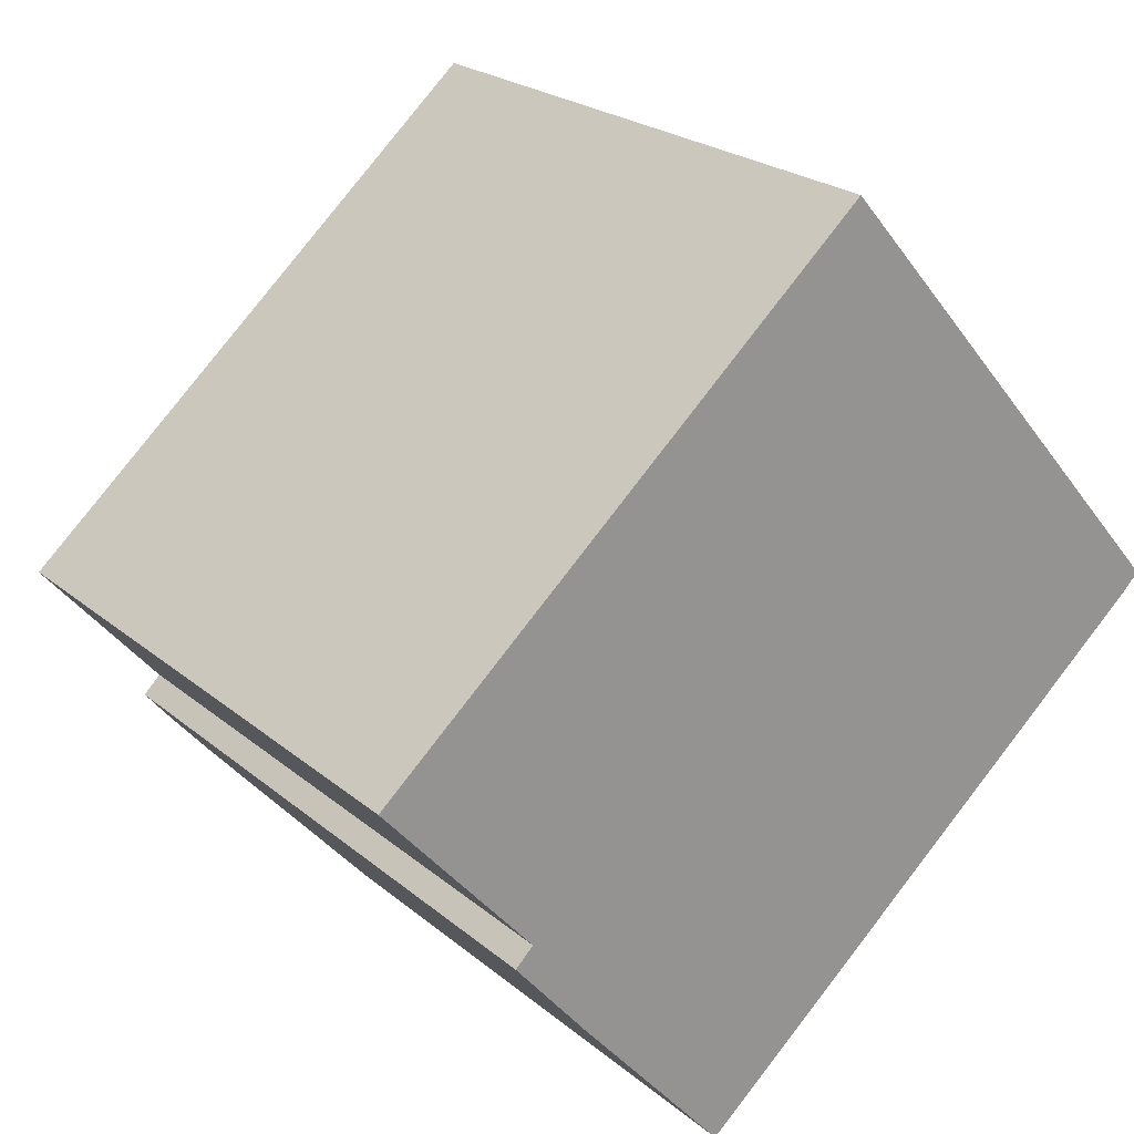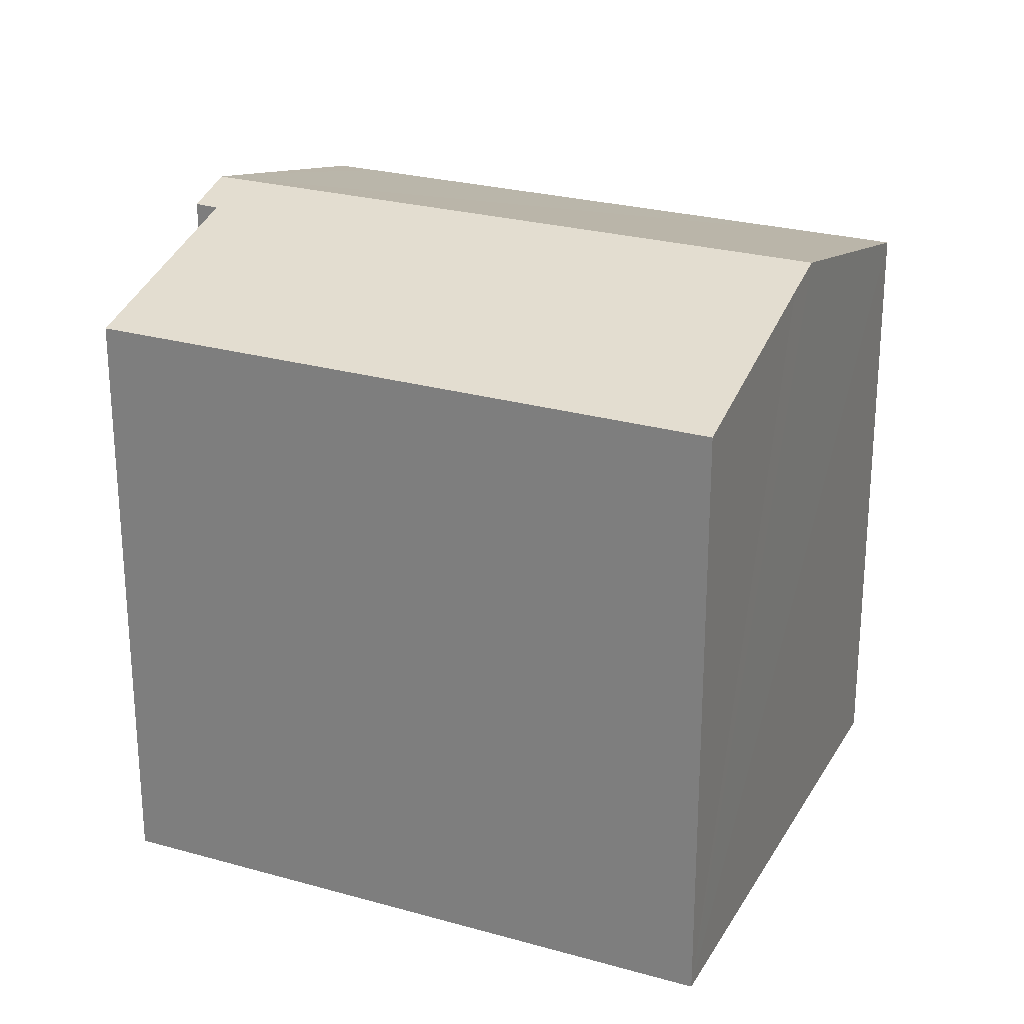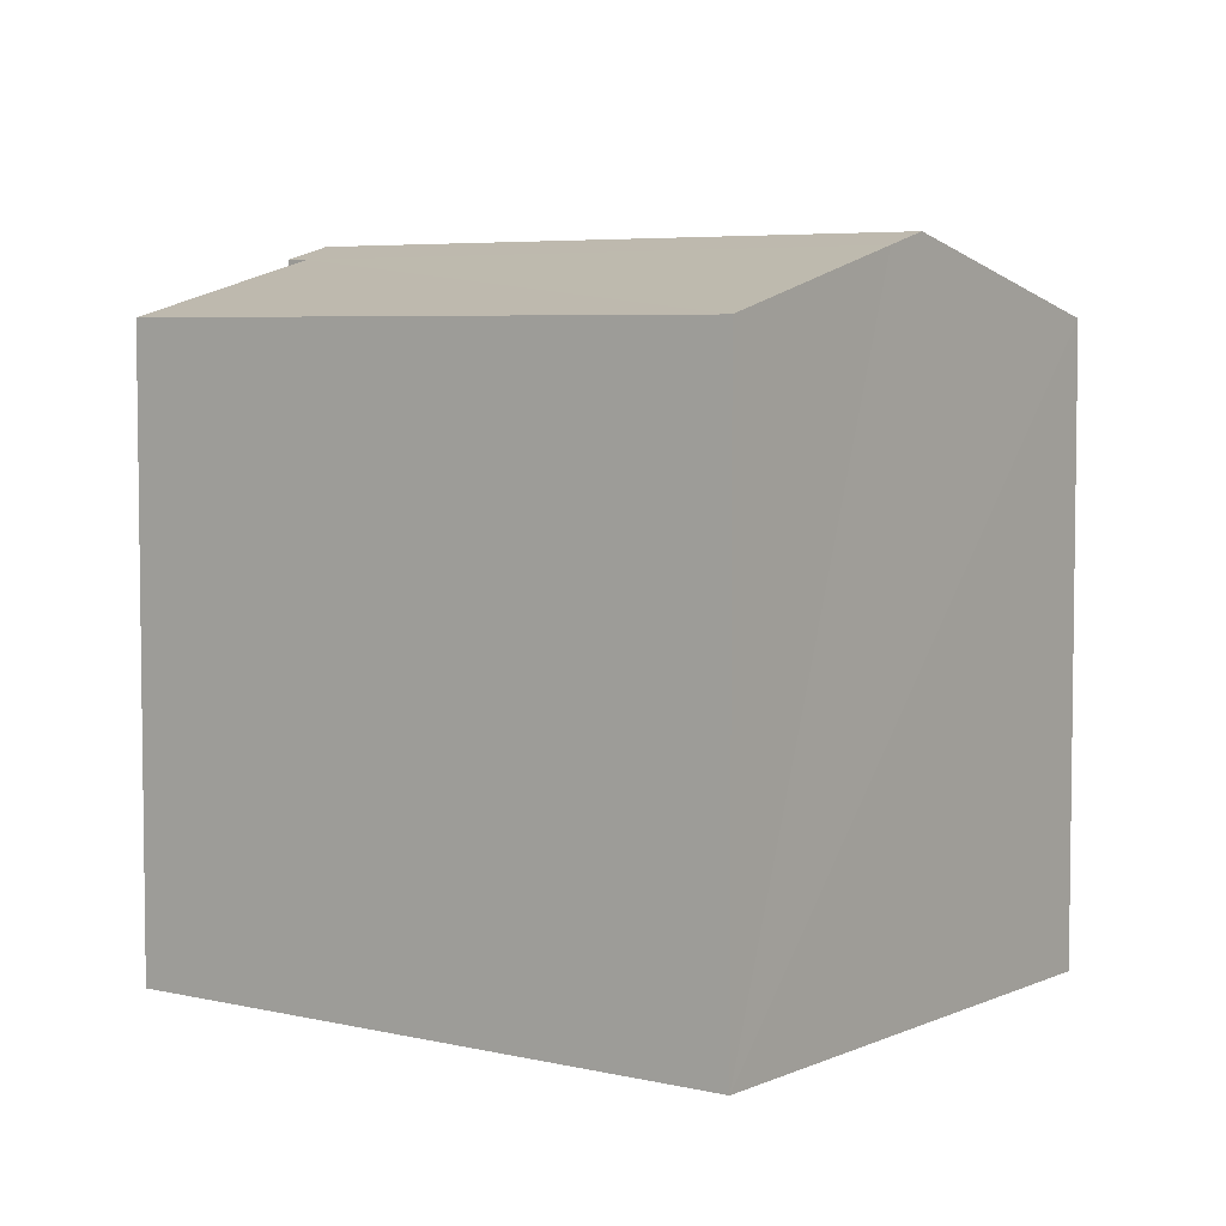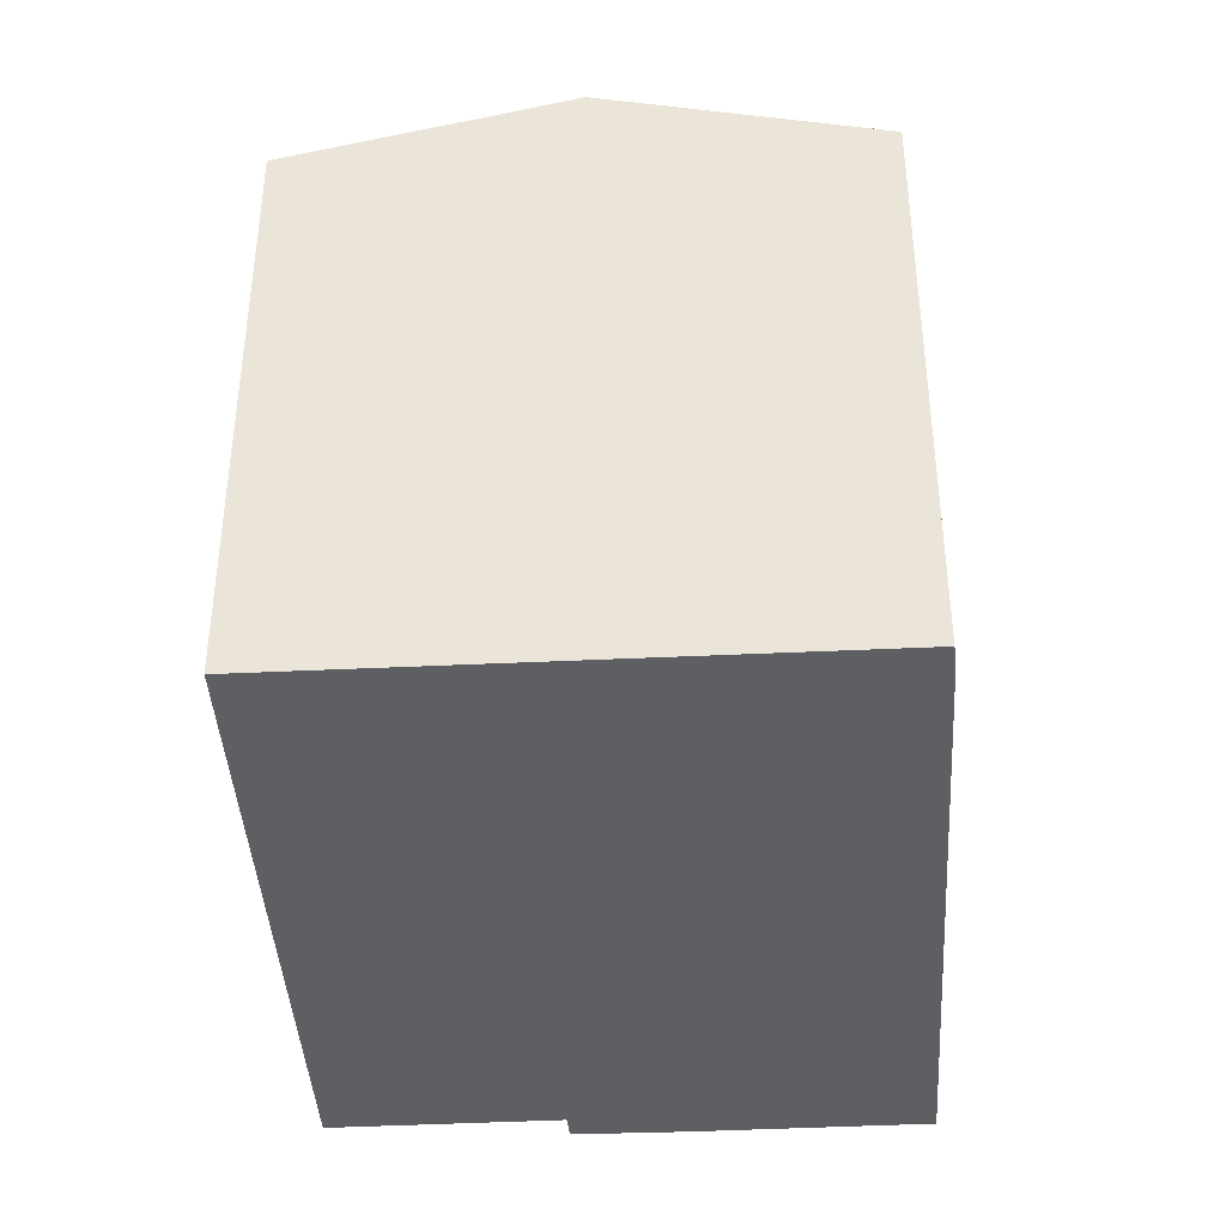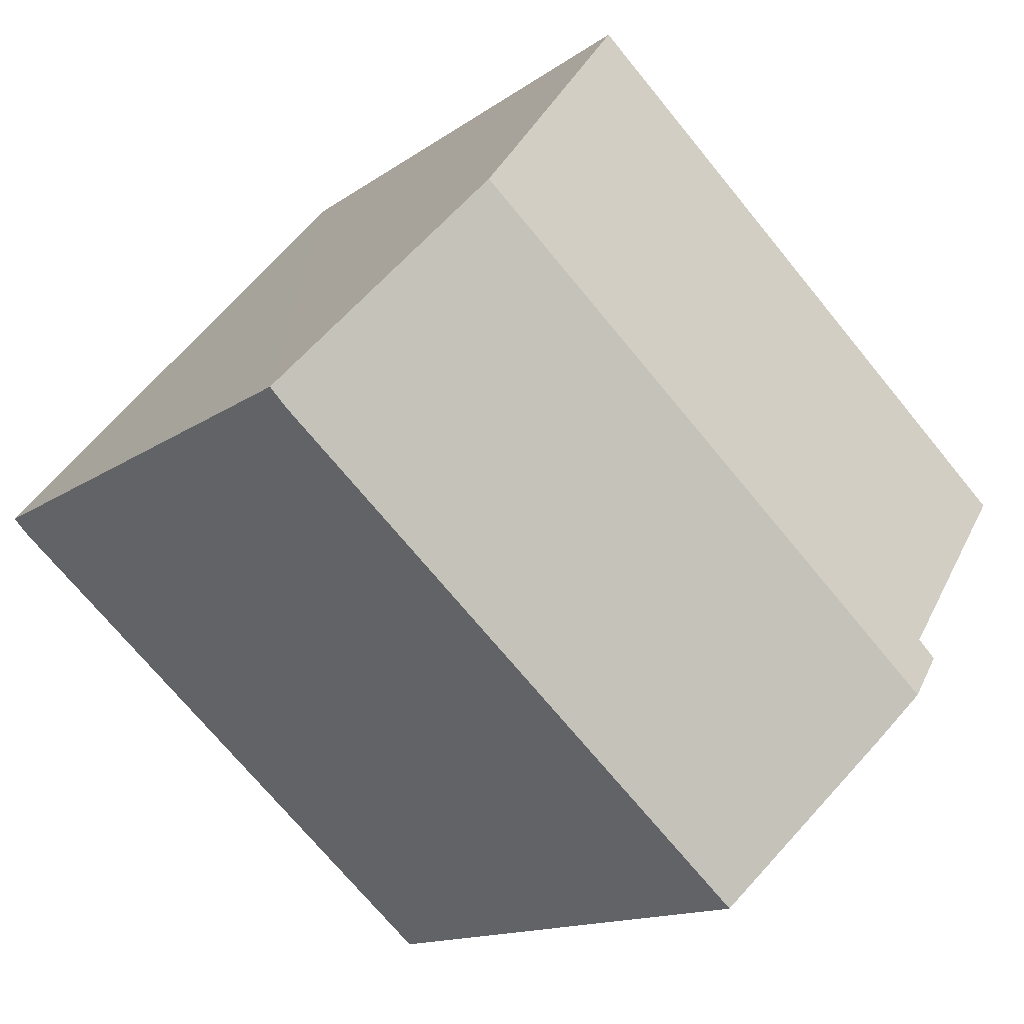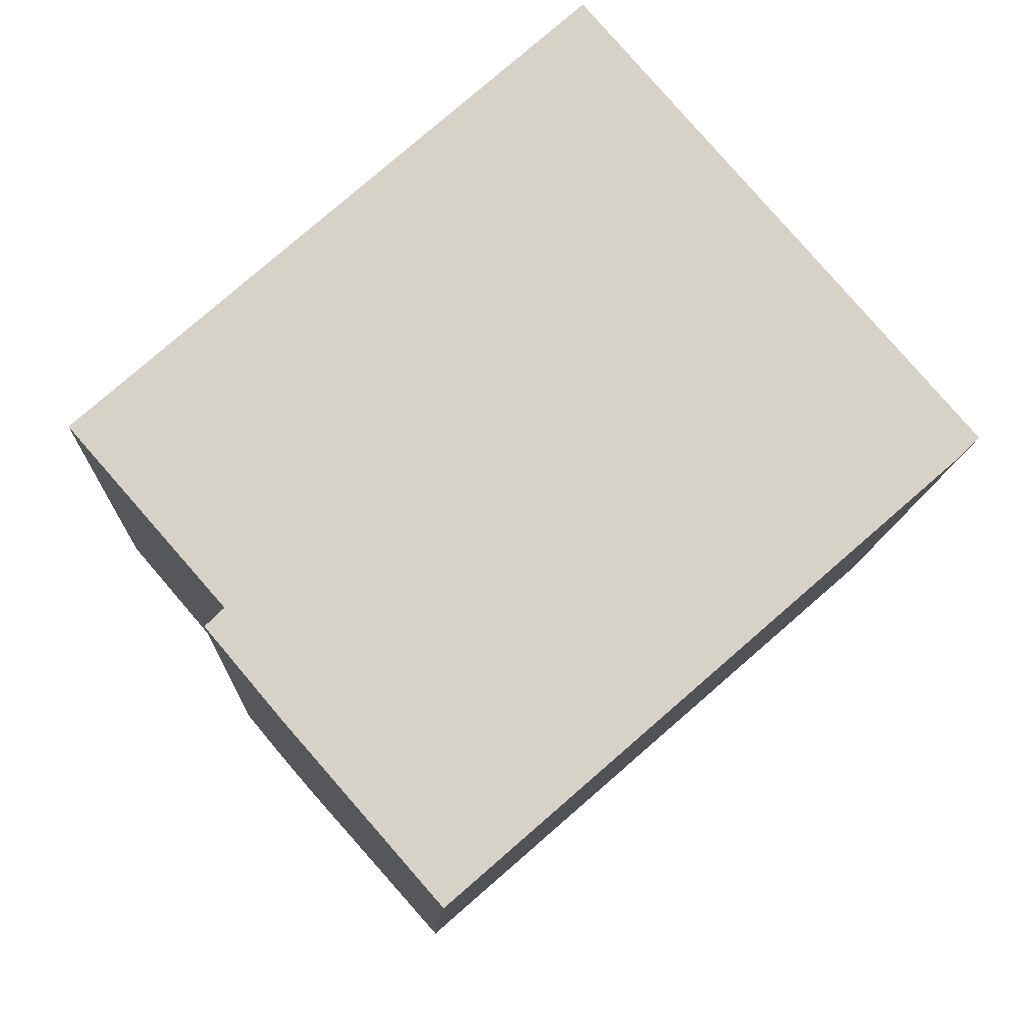
<metadata>
{"format":"obj","ext":"obj","renderer":"f3d","projection":"perspective","resolution":1024,"background":"white","views":[{"elev":22.8,"azim":-35.7,"up":"+Z"},{"elev":25.8,"azim":-17.2,"up":"+Y"},{"elev":5.2,"azim":-4.8,"up":"+Y"},{"elev":-41.8,"azim":52.3,"up":"+Y"},{"elev":-13.5,"azim":147.5,"up":"+Z"},{"elev":-11.6,"azim":-2.4,"up":"+Z"}]}
</metadata>
<code>
v  21.98 15.62 -0.055
v  21.54 15.61 -0.488
v  20.53 15.61 -1.373
v  5.23 17.07 -7.031
v  9.841 15.62 -10.69
v  9.04 15.62 -11.38
v  4.275 17.44 -5.899
v  17.2 17.44 5.417
v  20.53 16.17 1.607
v  12.4 15.6 10.98
v  3.817 17.07 -4.361
v  0 15.62 9.566e-16
v  3.357 17.08 -4.812
v  16.35 17.11 6.392
v  5.23 4.305e-16 -7.031
v  9.04 6.971e-16 -11.38
v  3.357 2.947e-16 -4.812
v  4.275 3.612e-16 -5.899
v  3.817 2.67e-16 -4.361
v  0 0 0
v  12.4 -6.724e-16 10.98
v  21.98 3.368e-18 -0.055
v  16.35 -3.914e-16 6.392
v  17.2 -3.317e-16 5.417
v  20.53 -9.84e-17 1.607
v  21.54 2.988e-17 -0.488
v  20.53 8.407e-17 -1.373
v  9.841 6.543e-16 -10.69
g defaultobject
f 1 2 3
f 4 5 6
f 5 4 3
f 3 4 7
f 3 7 8
f 3 8 9
f 3 9 1
f 10 11 12
f 11 7 13
f 7 11 8
f 8 11 14
f 14 11 10
f 6 15 4
f 15 6 16
f 4 13 7
f 13 4 15
f 13 15 17
f 17 15 18
f 19 12 11
f 12 19 20
f 17 11 13
f 11 17 19
f 20 10 12
f 10 20 21
f 21 14 10
f 14 21 8
f 8 21 9
f 9 21 1
f 1 21 22
f 22 21 23
f 22 23 24
f 22 24 25
f 22 2 1
f 2 22 26
f 26 3 2
f 3 26 5
f 5 26 6
f 6 26 27
f 6 27 16
f 16 27 28
f 19 21 20
f 21 19 23
f 23 19 17
f 23 17 18
f 23 18 24
f 24 18 15
f 24 15 25
f 25 15 16
f 25 16 22
f 22 16 28
f 22 28 27
f 22 27 26

</code>
